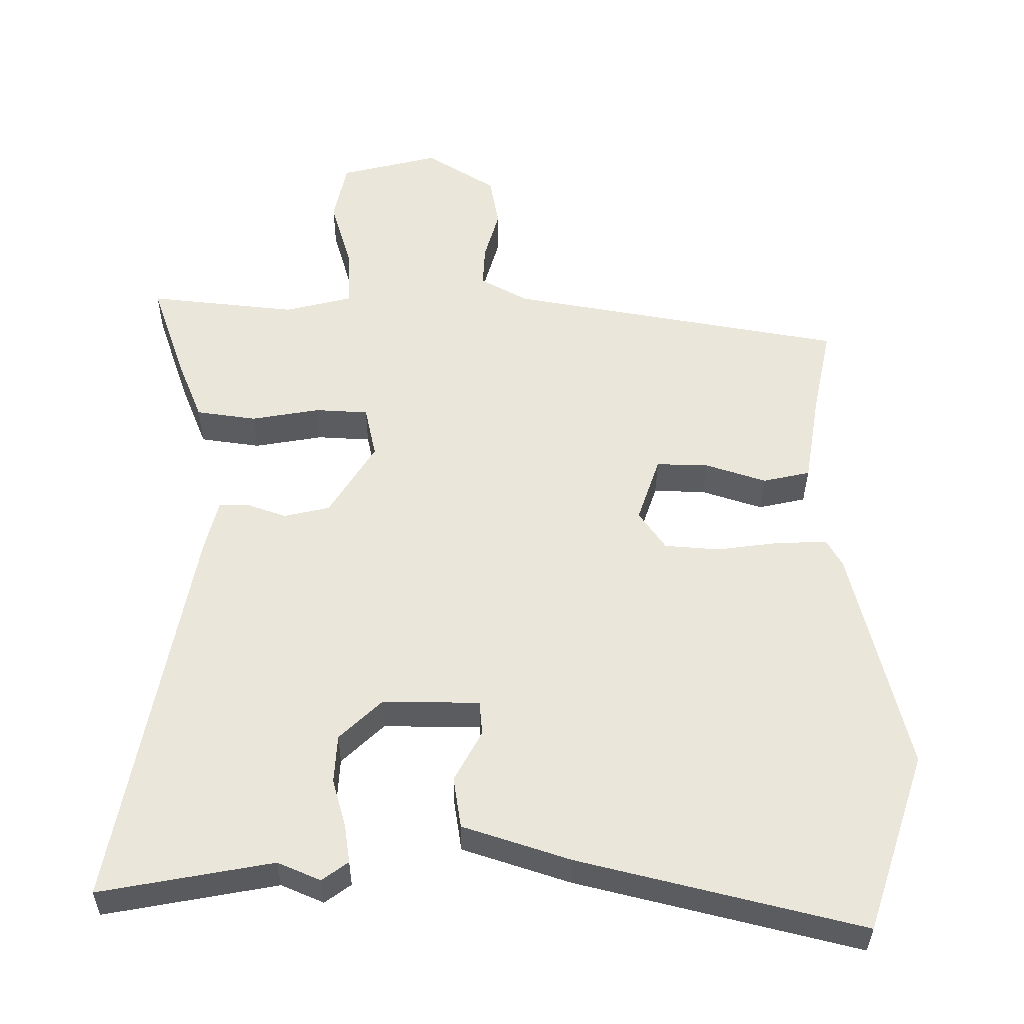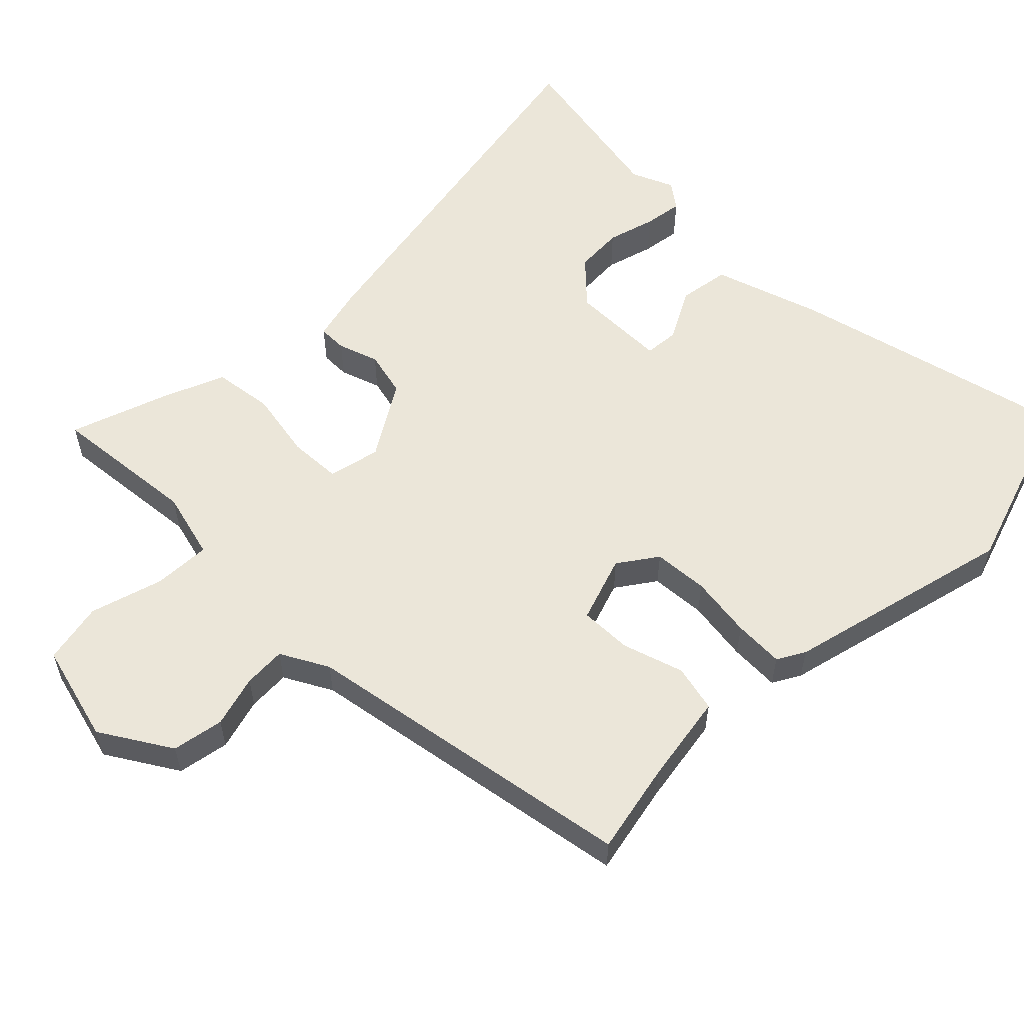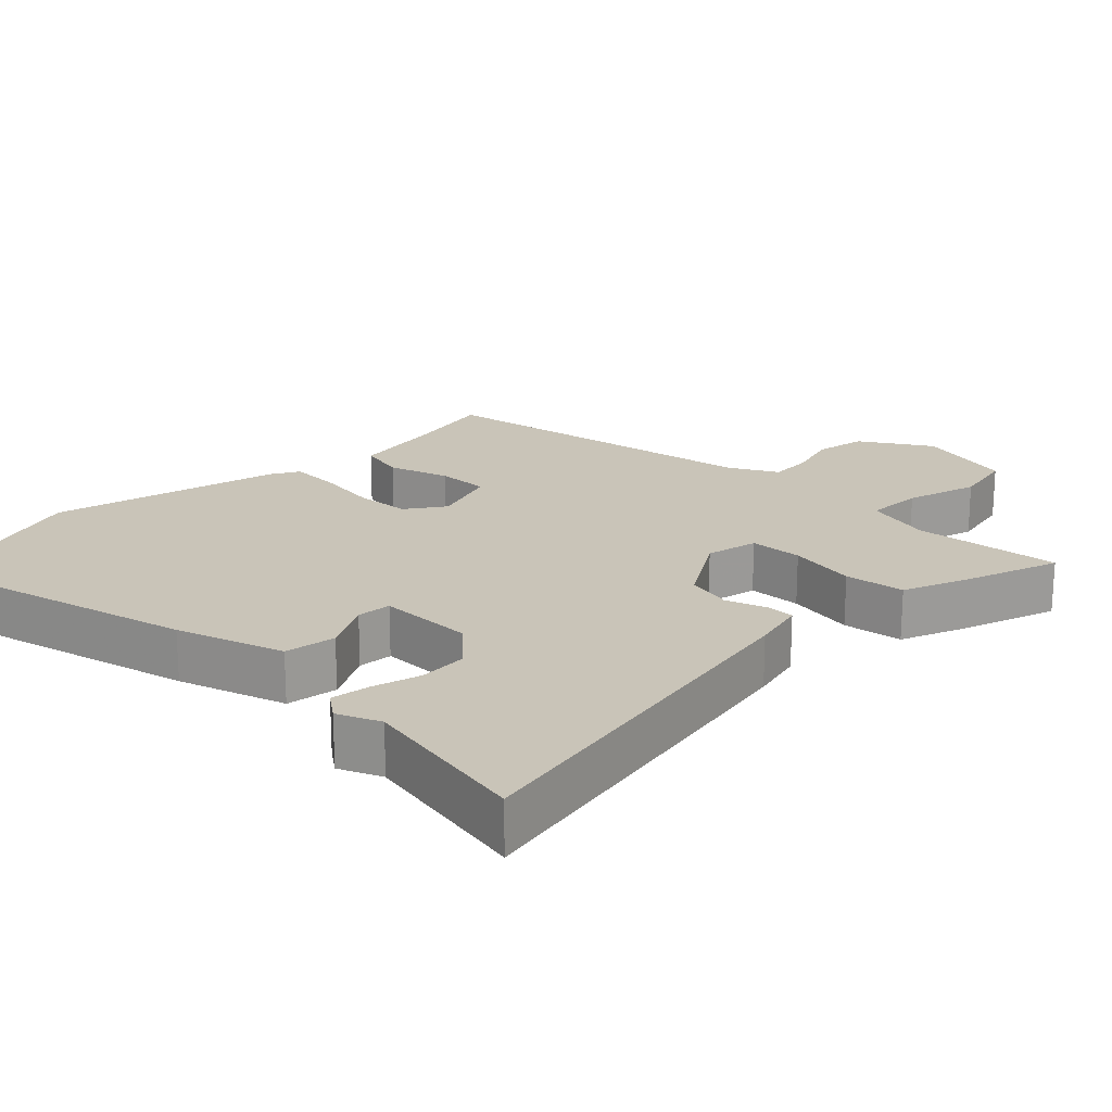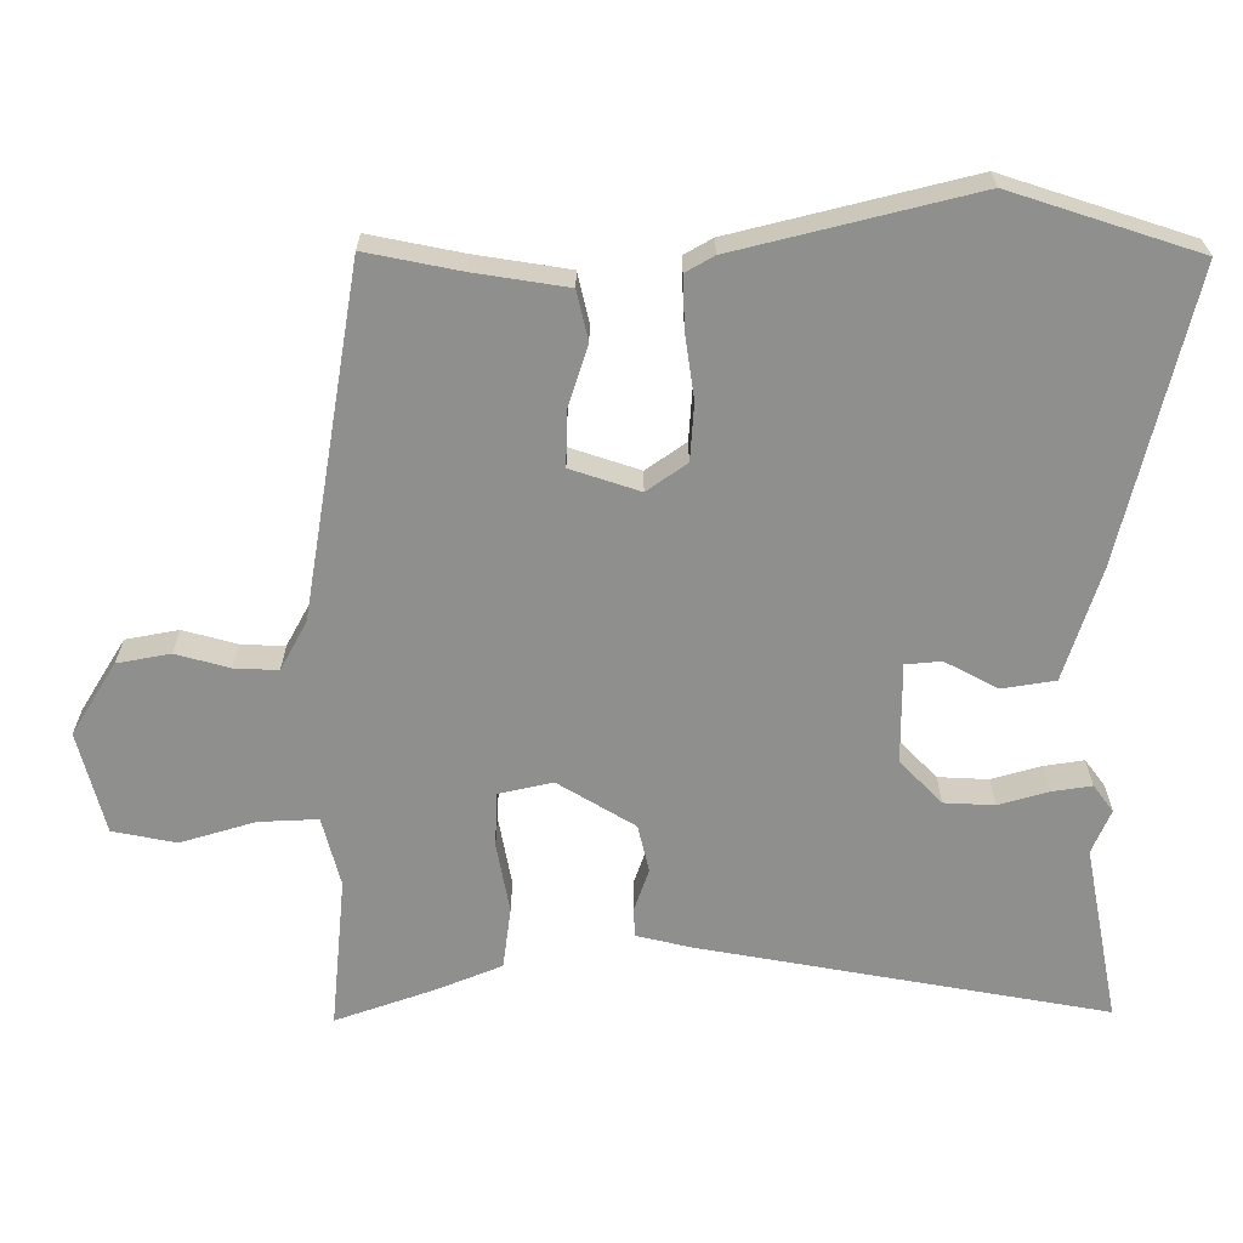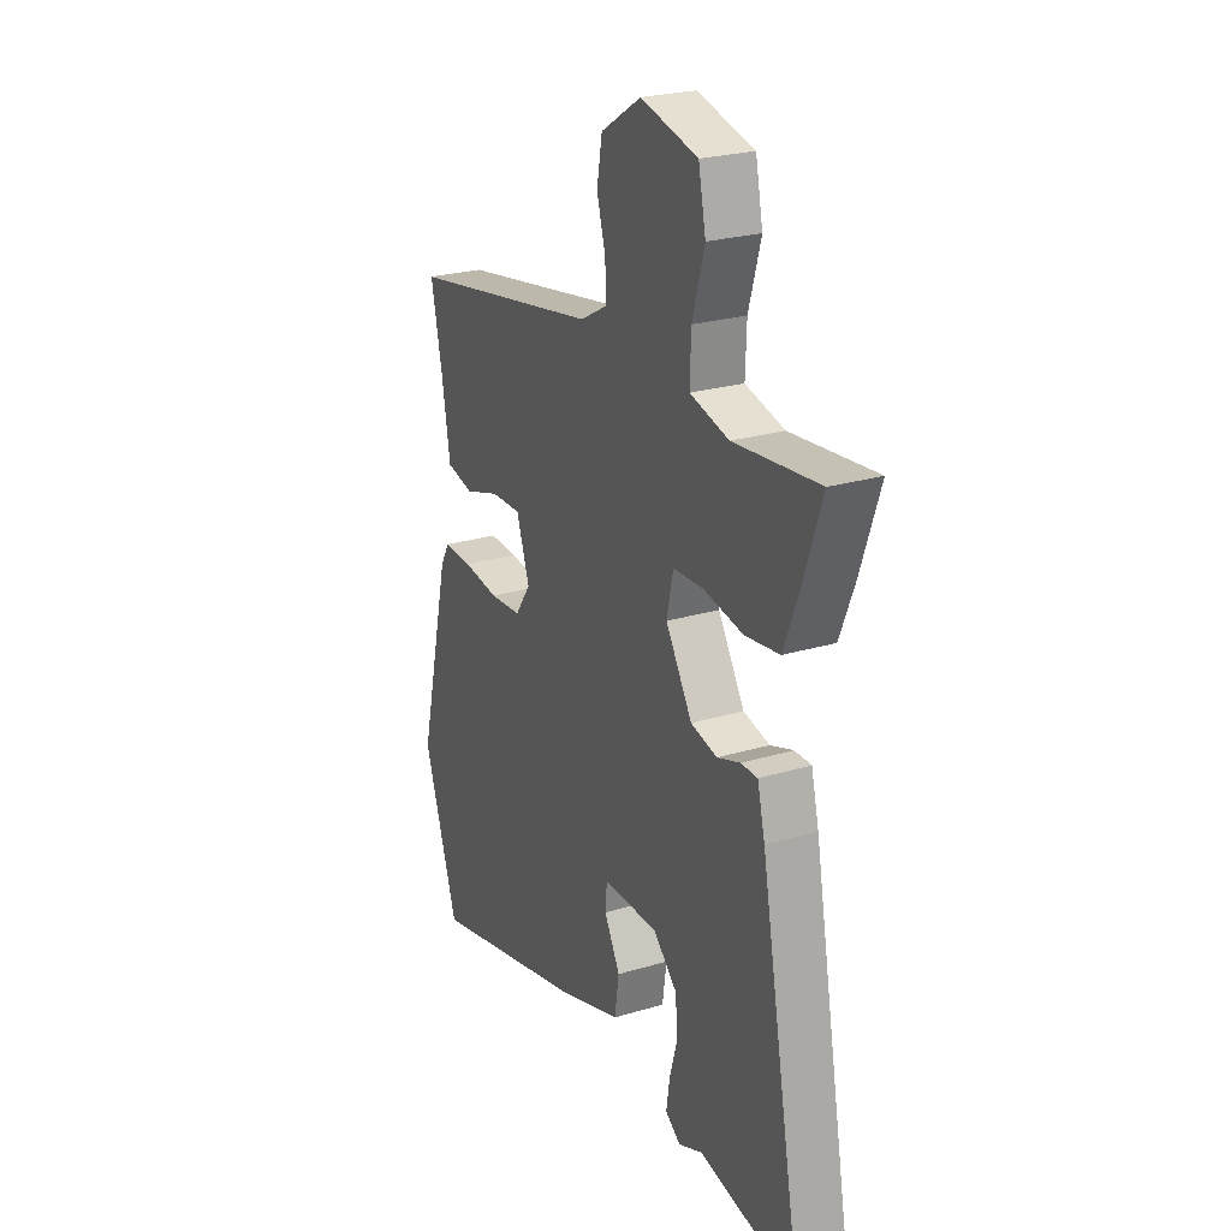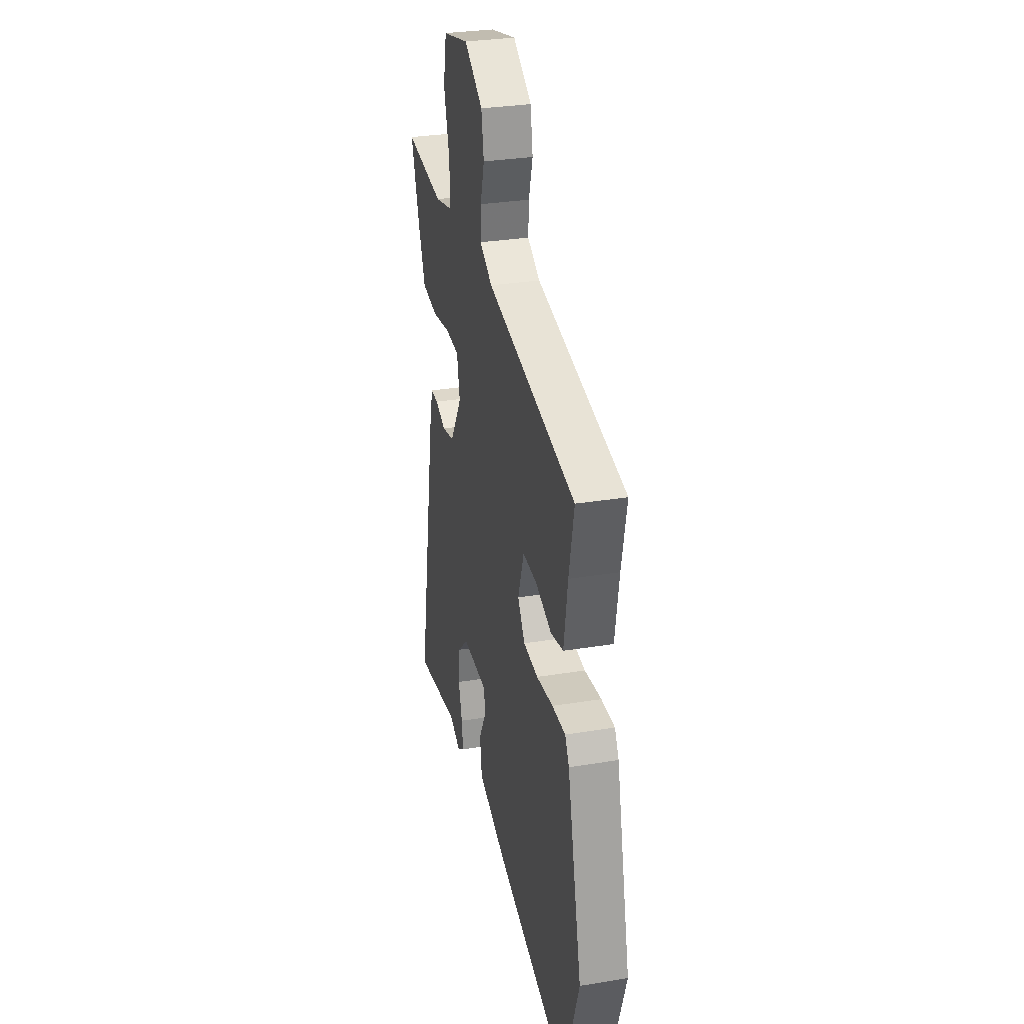
<metadata>
{"format":"obj","ext":"obj","renderer":"f3d","projection":"perspective","resolution":1024,"background":"white","views":[{"elev":-34.7,"azim":-0.4,"up":"+Z"},{"elev":56.9,"azim":45.2,"up":"+Y"},{"elev":20.1,"azim":-135.3,"up":"+Y"},{"elev":-65.1,"azim":90.5,"up":"+Y"},{"elev":24.8,"azim":-116.0,"up":"+Z"},{"elev":30.9,"azim":76.8,"up":"+Z"}]}
</metadata>
<code>
v -0.317 0.07 -0.466
v -0.561 0.07 -0.511
v -0.456 0.07 0.046
v -0.437 0.07 0.122
v -0.396 0.07 0.122
v -0.339 0.07 0.102
v -0.274 0.07 0.117
v -0.209 0.07 0.222
v -0.225 0.07 0.296
v -0.3 0.07 0.3
v -0.397 0.07 0.283
v -0.482 0.07 0.295
v -0.518 0.07 0.385
v -0.565 0.07 0.522
v -0.356 0.07 0.5
v -0.26 0.07 0.524
v -0.263 0.07 0.605
v -0.293 0.07 0.708
v -0.275 0.07 0.795
v -0.135 0.07 0.83
v -0.036 0.07 0.768
v -0.023 0.07 0.695
v -0.044 0.07 0.622
v -0.047 0.07 0.562
v 0.02 0.07 0.525
v 0.496 0.07 0.441
v 0.469 0.07 0.312
v 0.448 0.07 0.185
v 0.381 0.07 0.17
v 0.295 0.07 0.198
v 0.221 0.07 0.2
v 0.189 0.07 0.106
v 0.227 0.07 0.051
v 0.305 0.07 0.045
v 0.394 0.07 0.057
v 0.465 0.07 0.059
v 0.487 0.07 0.02
v 0.565 0.07 -0.305
v 0.48 0.07 -0.56
v 0.082 0.07 -0.461
v -0.07 0.07 -0.411
v -0.081 0.07 -0.338
v -0.042 0.07 -0.266
v -0.046 0.07 -0.217
v -0.183 0.07 -0.216
v -0.243 0.07 -0.273
v -0.247 0.07 -0.342
v -0.228 0.07 -0.41
v -0.22 0.07 -0.465
v -0.257 0.07 -0.492
v -0.317 0 -0.466
v -0.561 0 -0.511
v -0.456 0 0.046
v -0.437 0 0.122
v -0.396 0 0.122
v -0.339 0 0.102
v -0.274 0 0.117
v -0.209 0 0.222
v -0.225 0 0.296
v -0.3 0 0.3
v -0.397 0 0.283
v -0.482 0 0.295
v -0.518 0 0.385
v -0.565 0 0.522
v -0.356 0 0.5
v -0.26 0 0.524
v -0.263 0 0.605
v -0.293 0 0.708
v -0.275 0 0.795
v -0.135 0 0.83
v -0.036 0 0.768
v -0.023 0 0.695
v -0.044 0 0.622
v -0.047 0 0.562
v 0.02 0 0.525
v 0.496 0 0.441
v 0.469 0 0.312
v 0.448 0 0.185
v 0.381 0 0.17
v 0.295 0 0.198
v 0.221 0 0.2
v 0.189 0 0.106
v 0.227 0 0.051
v 0.305 0 0.045
v 0.394 0 0.057
v 0.465 0 0.059
v 0.487 0 0.02
v 0.565 0 -0.305
v 0.48 0 -0.56
v 0.082 0 -0.461
v -0.07 0 -0.411
v -0.081 0 -0.338
v -0.042 0 -0.266
v -0.046 0 -0.217
v -0.183 0 -0.216
v -0.243 0 -0.273
v -0.247 0 -0.342
v -0.228 0 -0.41
v -0.22 0 -0.465
v -0.257 0 -0.492
f 49 50 1
f 48 49 1
f 47 48 1
f 4 5 6
f 3 4 6
f 2 3 6
f 1 2 6
f 47 1 6
f 46 47 6
f 45 46 6 7
f 44 45 7 8
f 41 42 43
f 40 41 43
f 39 40 43
f 38 39 43
f 37 38 43
f 36 37 43
f 35 36 43
f 34 35 43
f 33 34 43 44
f 44 8 9
f 33 44 9
f 32 33 9
f 27 28 29 30
f 27 30 31
f 26 27 31
f 25 26 31
f 31 32 9
f 25 31 9
f 24 25 9
f 21 22 23
f 20 21 23
f 19 20 23
f 18 19 23
f 17 18 23
f 23 24 9
f 17 23 9
f 16 17 9
f 13 14 15
f 12 13 15
f 11 12 15
f 10 11 15
f 9 10 15 16
f 51 100 99
f 51 99 98
f 51 98 97
f 56 55 54
f 56 54 53
f 56 53 52
f 56 52 51
f 56 51 97
f 56 97 96
f 57 56 96 95
f 58 57 95 94
f 93 92 91
f 93 91 90
f 93 90 89
f 93 89 88
f 93 88 87
f 93 87 86
f 93 86 85
f 93 85 84
f 94 93 84 83
f 59 58 94
f 59 94 83
f 59 83 82
f 80 79 78 77
f 81 80 77
f 81 77 76
f 81 76 75
f 59 82 81
f 59 81 75
f 59 75 74
f 73 72 71
f 73 71 70
f 73 70 69
f 73 69 68
f 73 68 67
f 59 74 73
f 59 73 67
f 59 67 66
f 65 64 63
f 65 63 62
f 65 62 61
f 65 61 60
f 66 65 60 59
f 1 51 52 2
f 2 52 53 3
f 3 53 54 4
f 4 54 55 5
f 5 55 56 6
f 6 56 57 7
f 7 57 58 8
f 8 58 59 9
f 9 59 60 10
f 10 60 61 11
f 11 61 62 12
f 12 62 63 13
f 13 63 64 14
f 14 64 65 15
f 15 65 66 16
f 16 66 67 17
f 17 67 68 18
f 18 68 69 19
f 19 69 70 20
f 20 70 71 21
f 21 71 72 22
f 22 72 73 23
f 23 73 74 24
f 24 74 75 25
f 25 75 76 26
f 26 76 77 27
f 27 77 78 28
f 28 78 79 29
f 29 79 80 30
f 30 80 81 31
f 31 81 82 32
f 32 82 83 33
f 33 83 84 34
f 34 84 85 35
f 35 85 86 36
f 36 86 87 37
f 37 87 88 38
f 38 88 89 39
f 39 89 90 40
f 40 90 91 41
f 41 91 92 42
f 42 92 93 43
f 43 93 94 44
f 44 94 95 45
f 45 95 96 46
f 46 96 97 47
f 47 97 98 48
f 48 98 99 49
f 49 99 100 50
f 50 100 51 1

</code>
